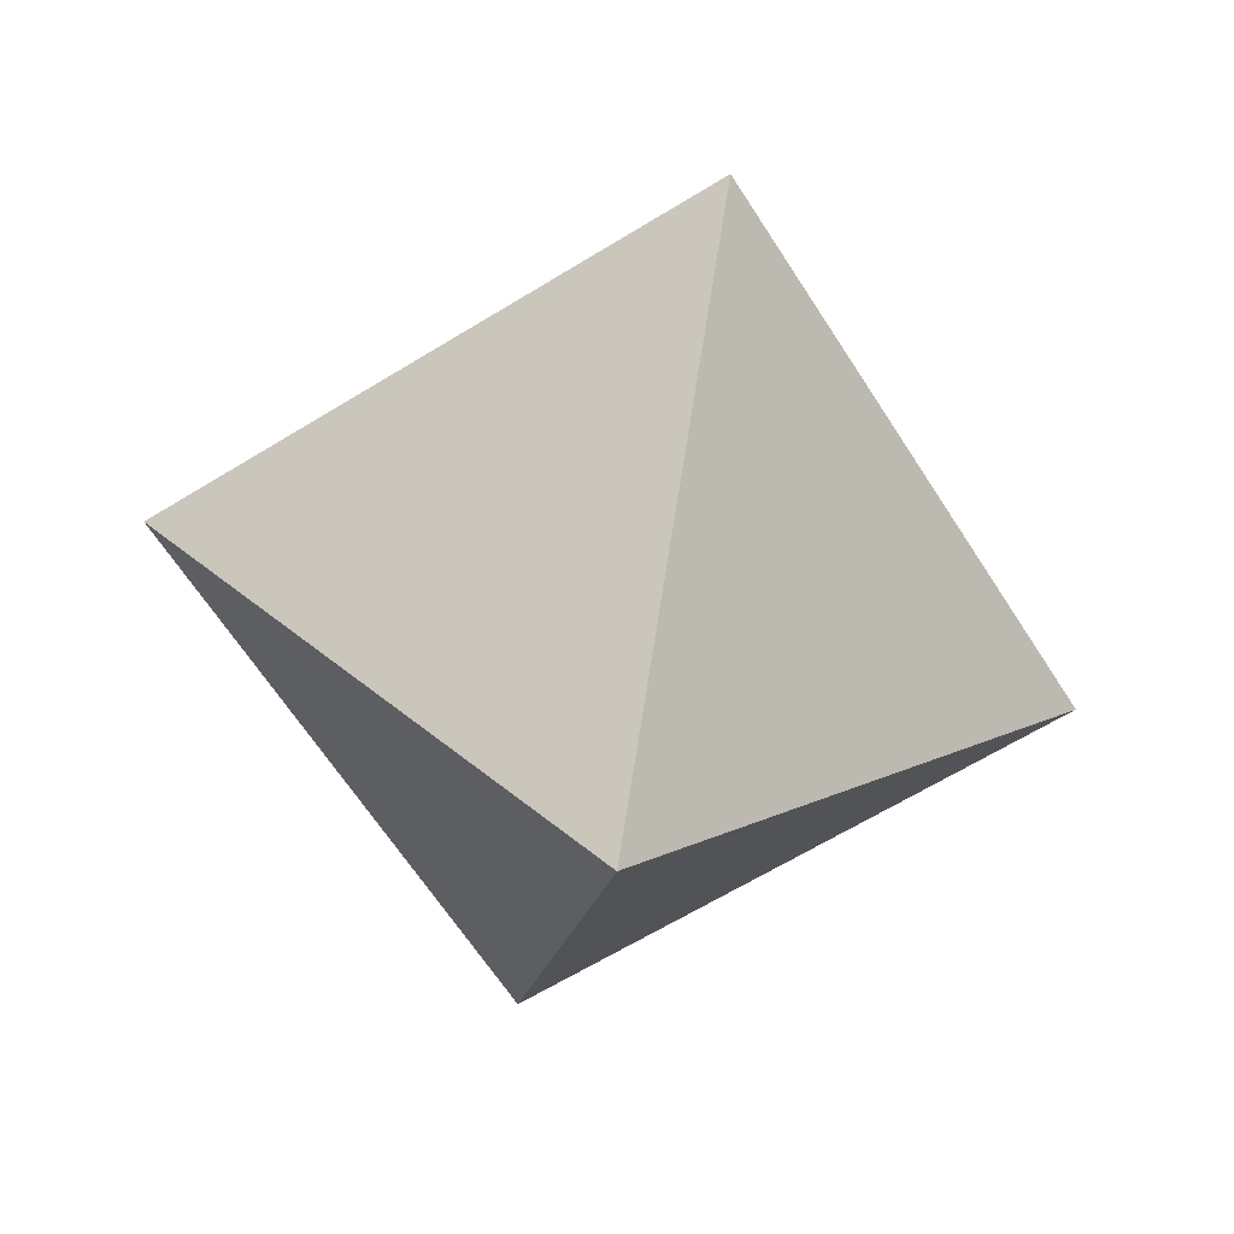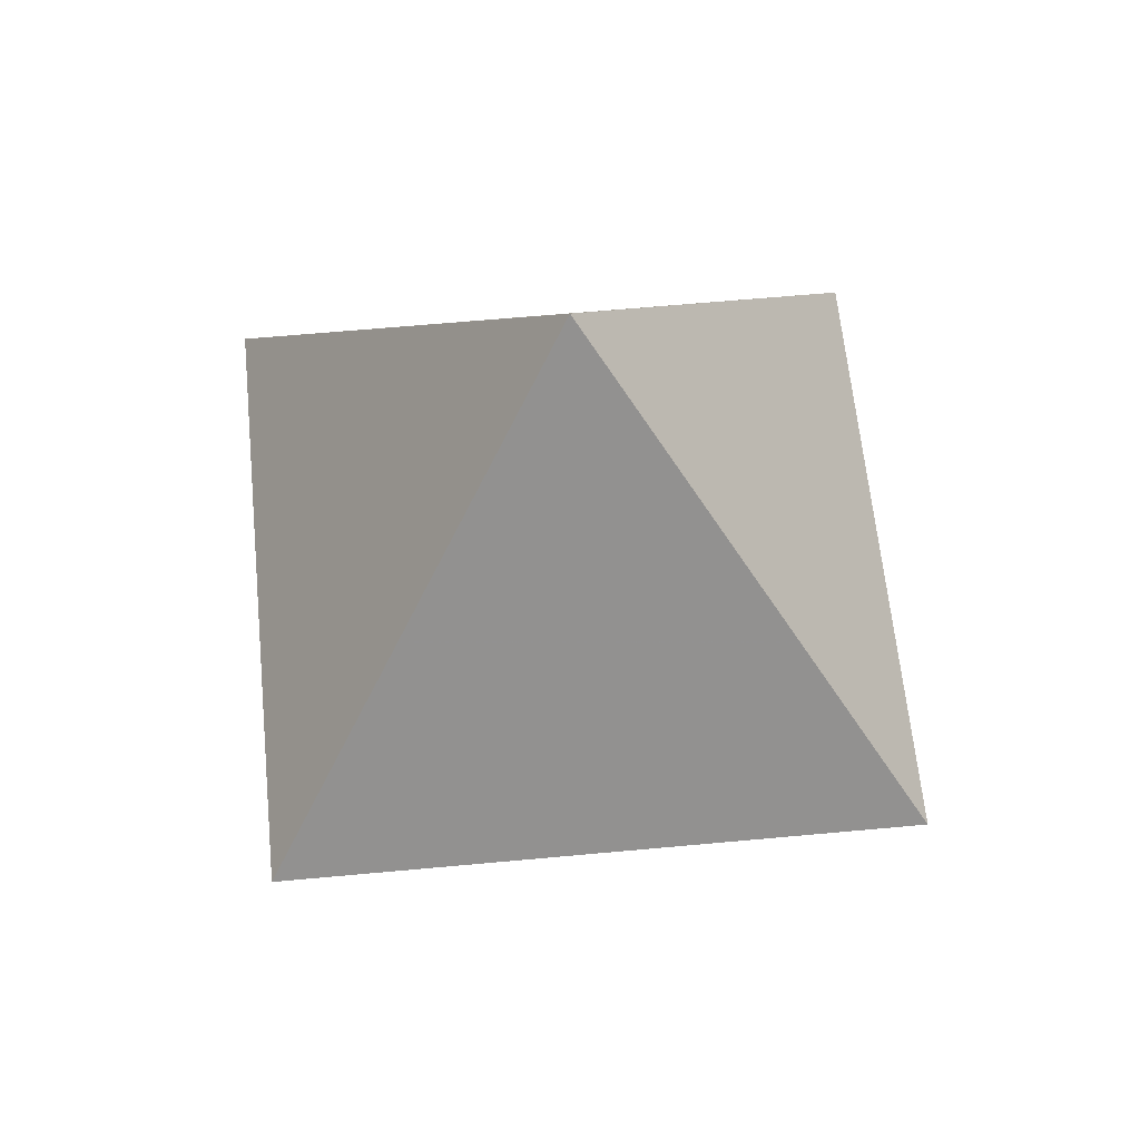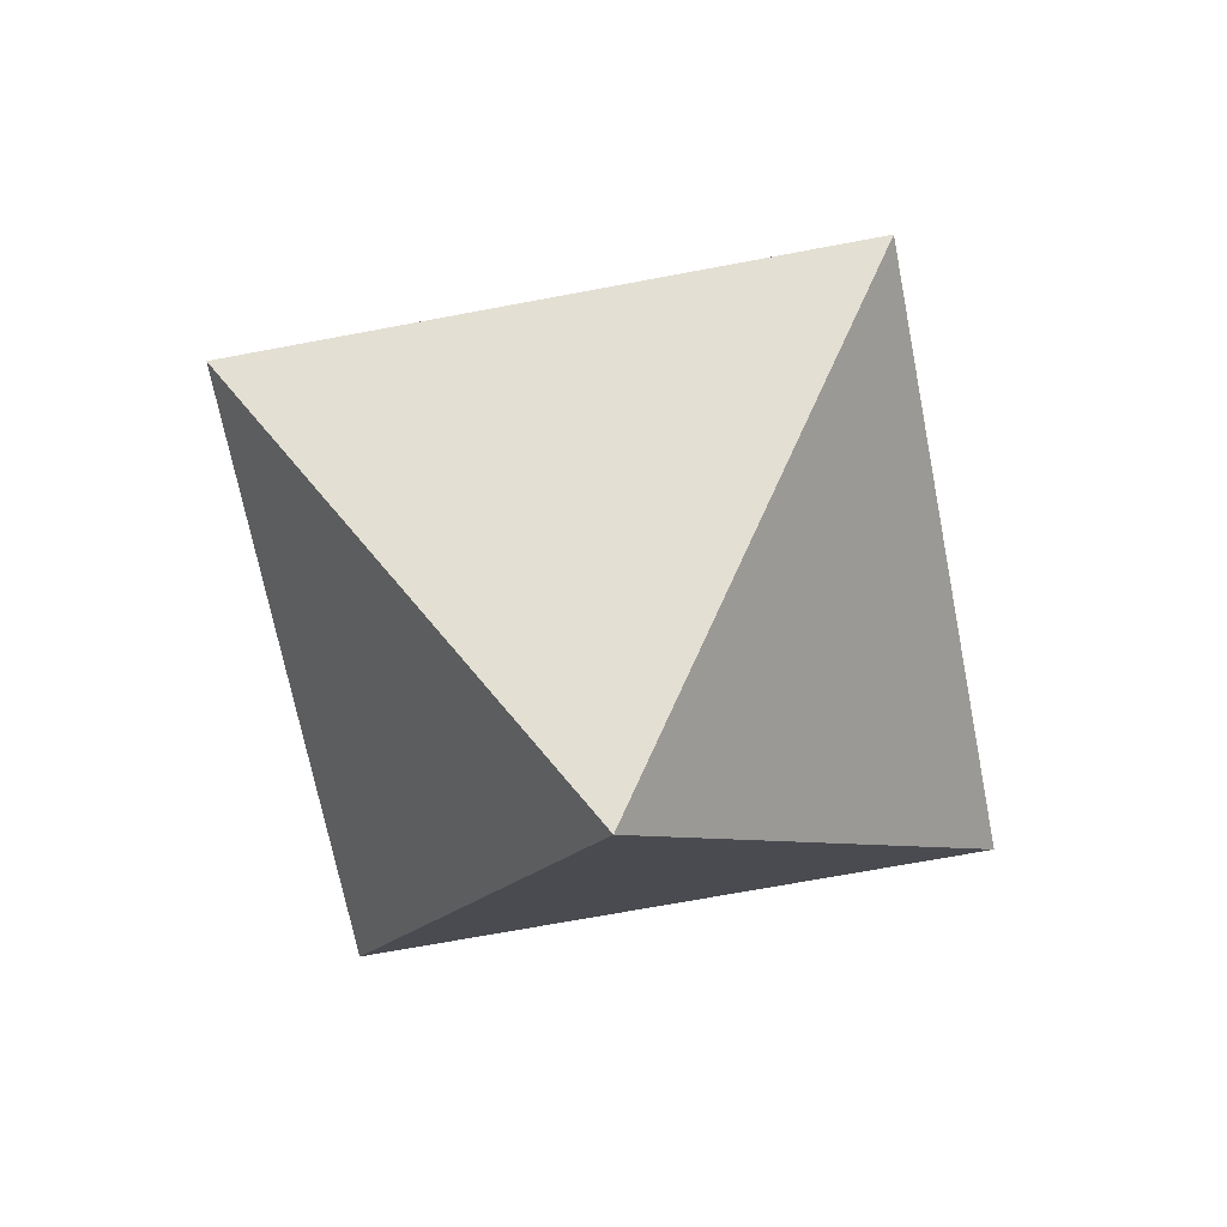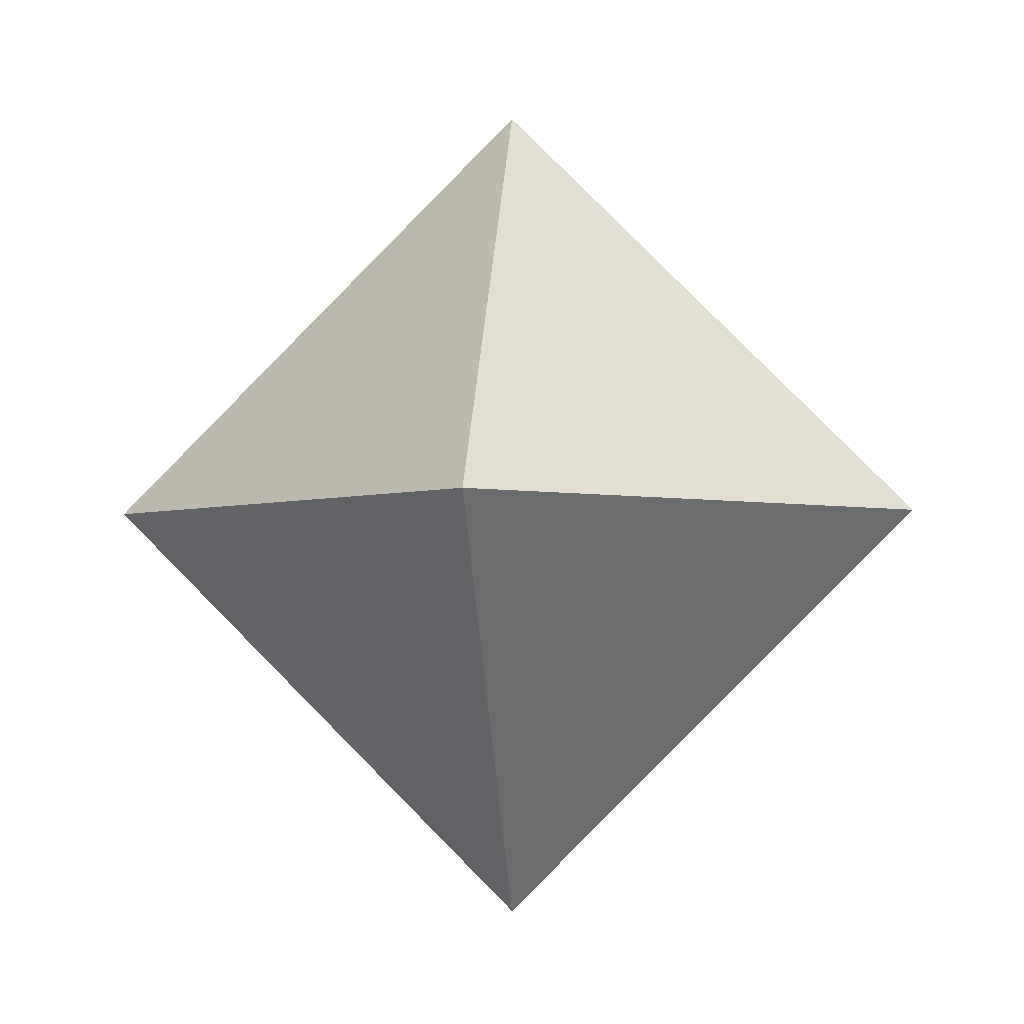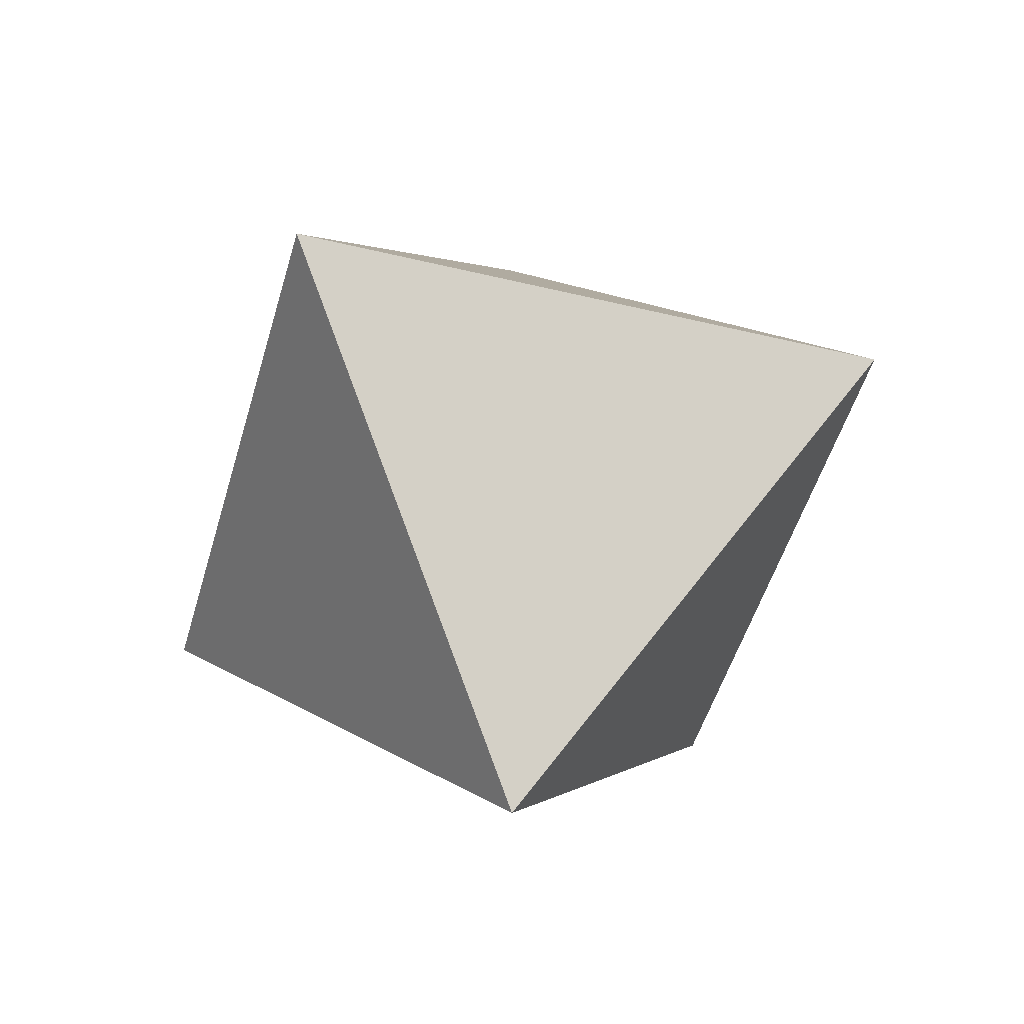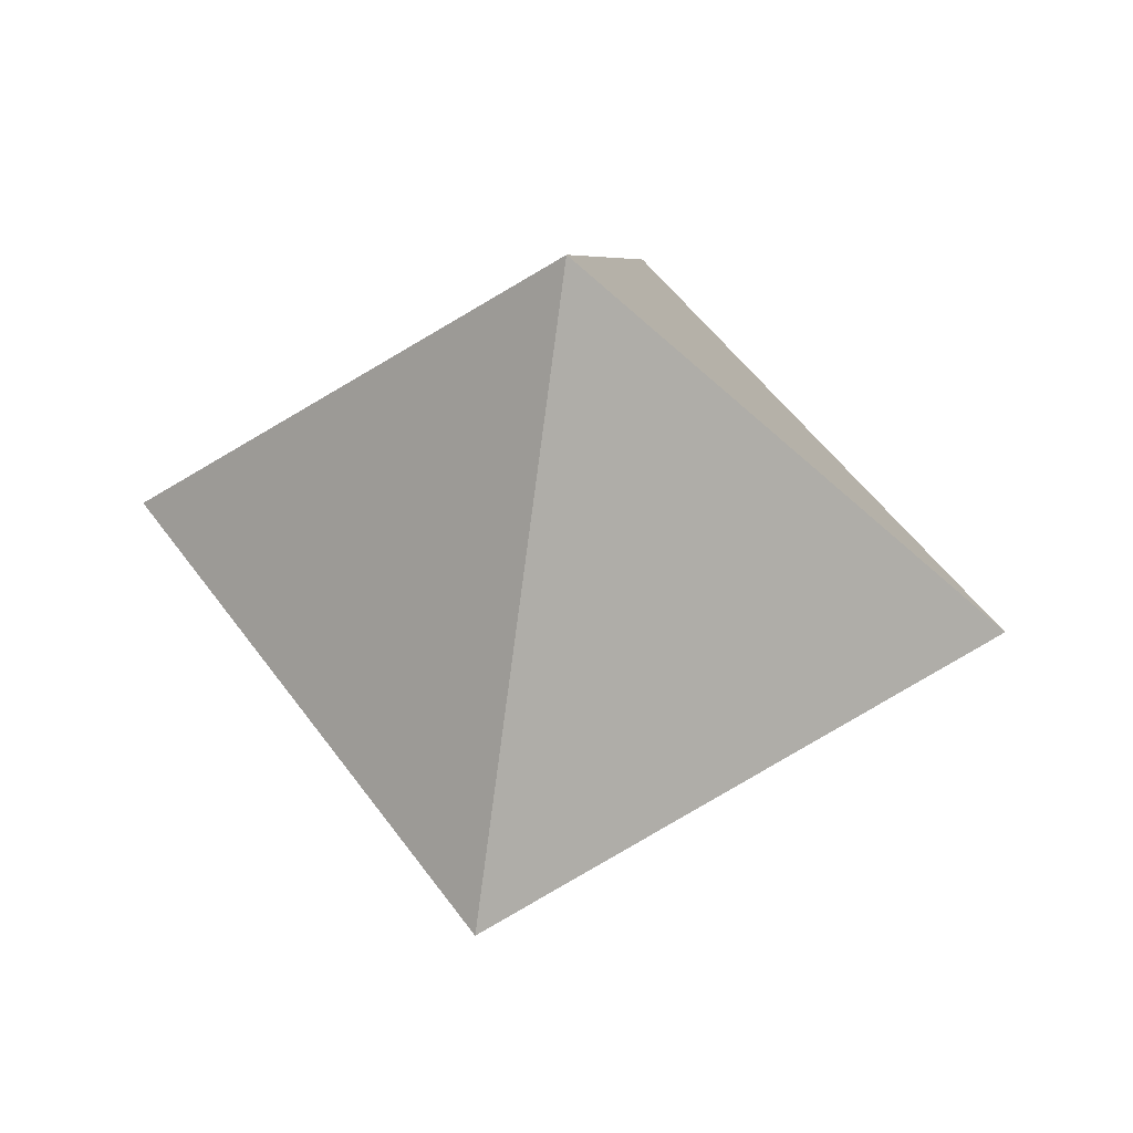
<metadata>
{"format":"obj","ext":"obj","renderer":"f3d","projection":"perspective","resolution":1024,"background":"white","views":[{"elev":-62.5,"azim":77.2,"up":"+Y"},{"elev":59.6,"azim":39.5,"up":"+Z"},{"elev":-66.3,"azim":55.9,"up":"+Y"},{"elev":-3.0,"azim":6.1,"up":"+Z"},{"elev":-47.5,"azim":-60.3,"up":"+Z"},{"elev":51.1,"azim":10.9,"up":"+Z"}]}
</metadata>
<code>
v 1 0 0
v 0 -1 0
v -1 0 0
v 0 1 0
v 0 0 1
v 0 0 -1
f 2 1 5
f 3 2 5
f 4 3 5
f 1 4 5
f 1 2 6
f 2 3 6
f 3 4 6
f 4 1 6

</code>
